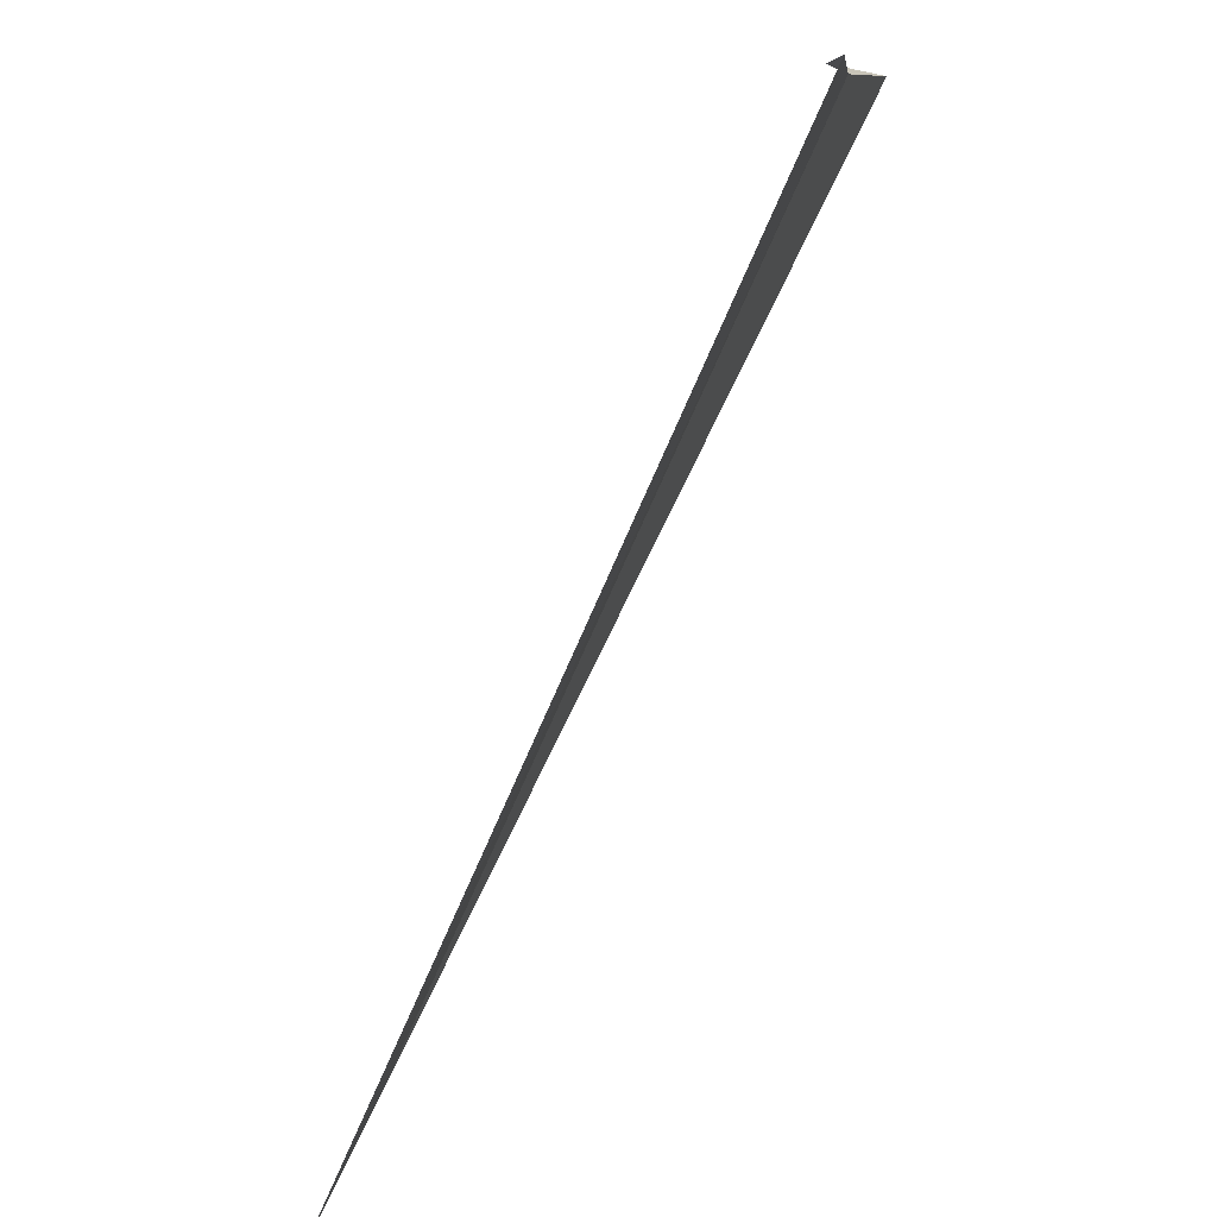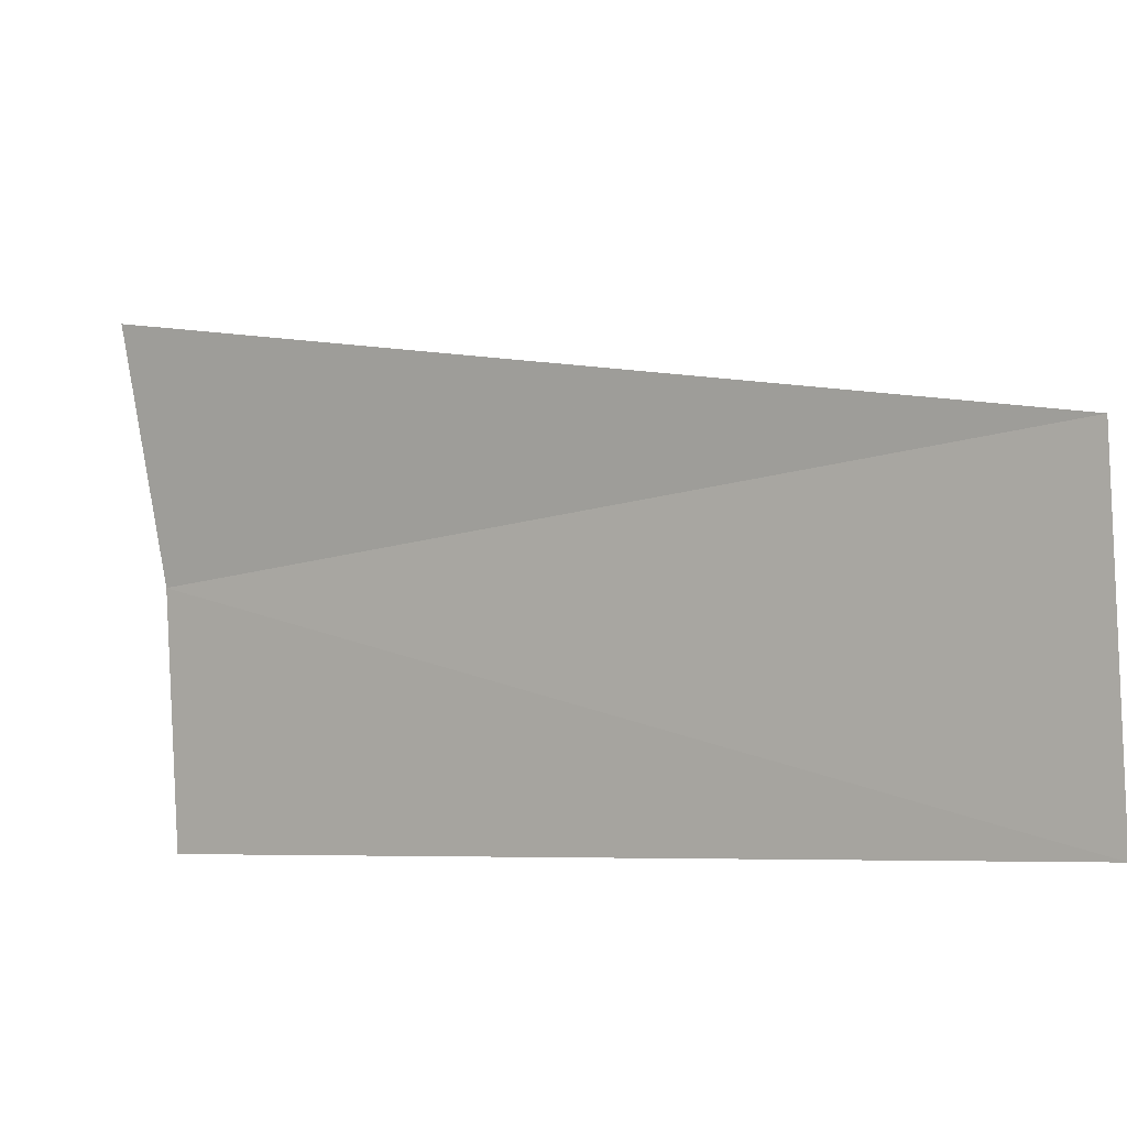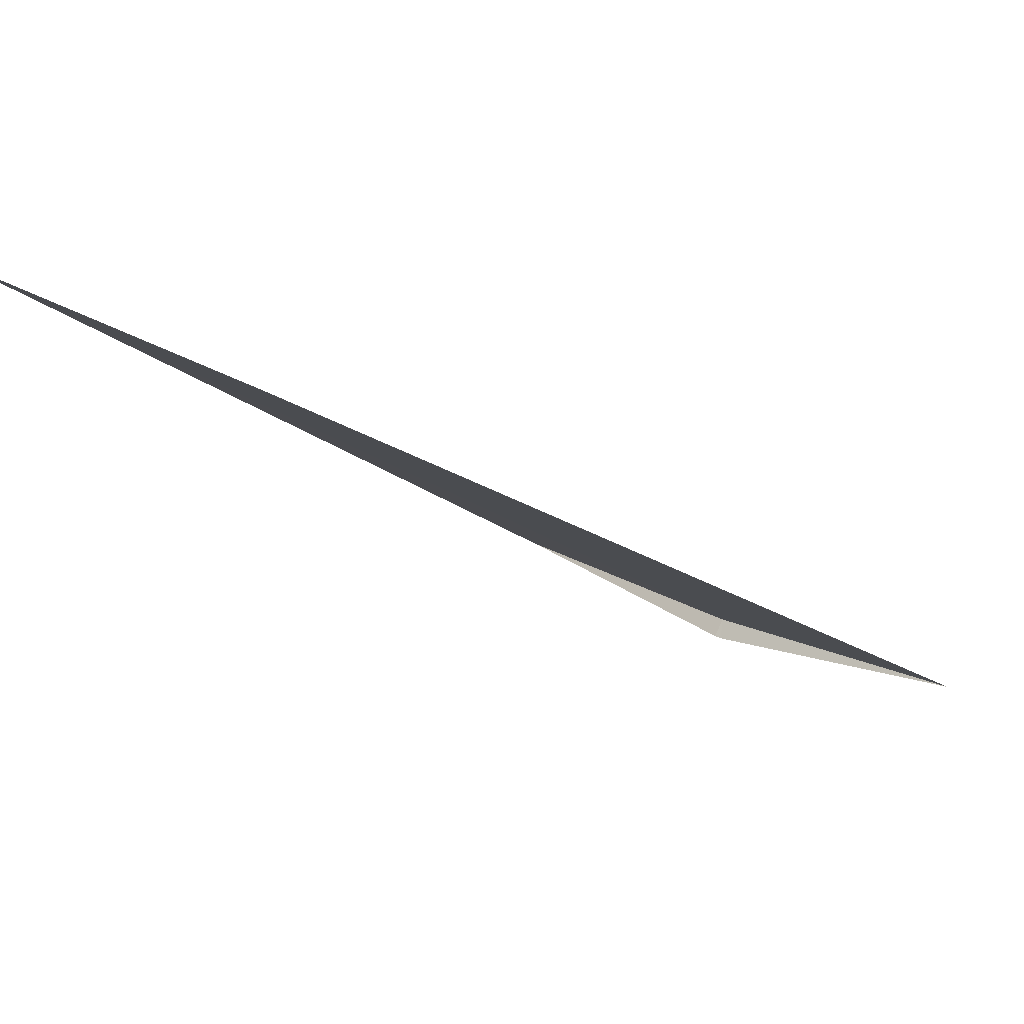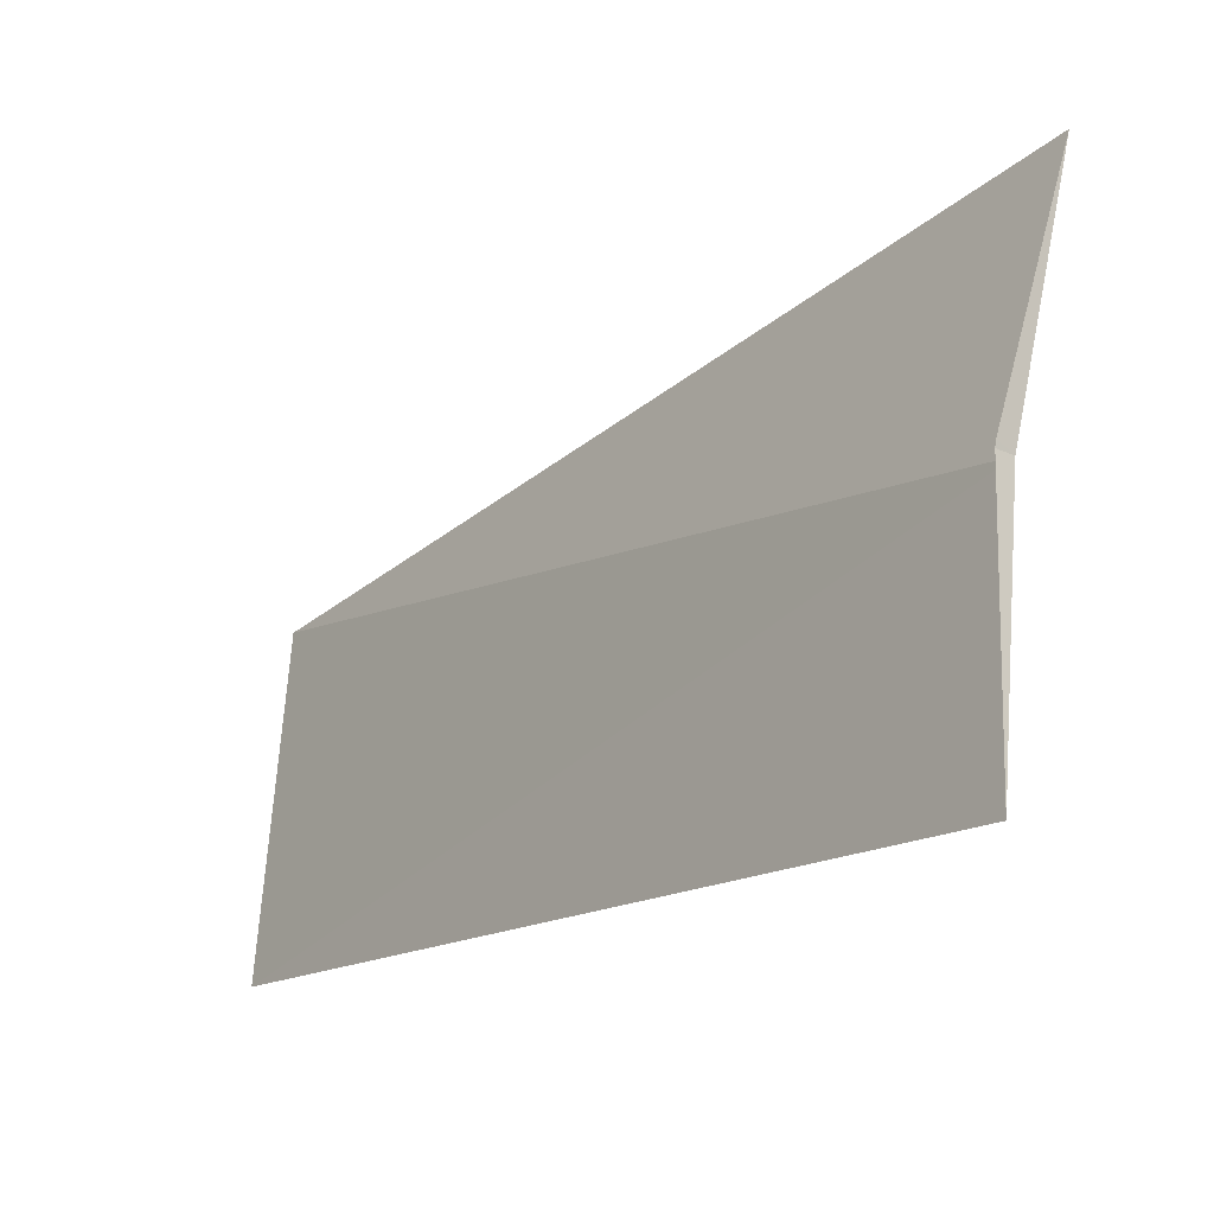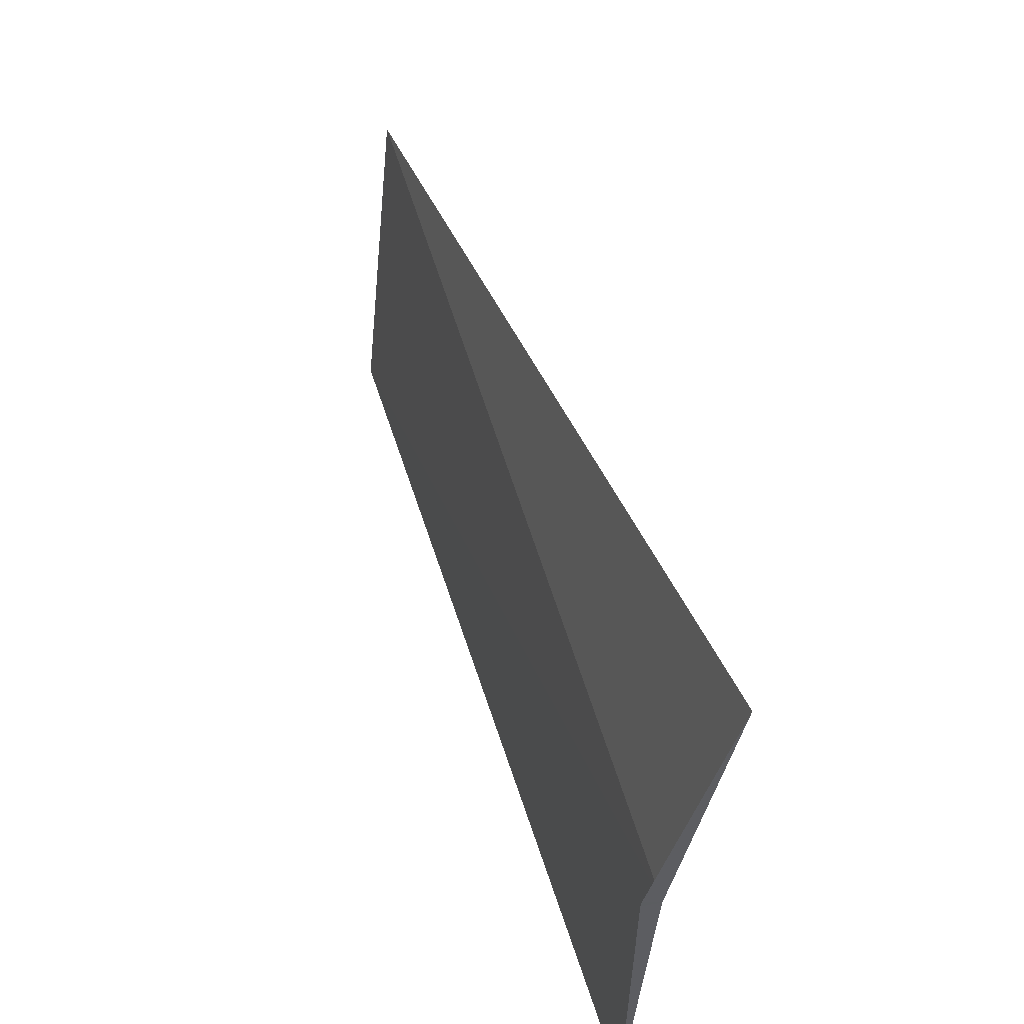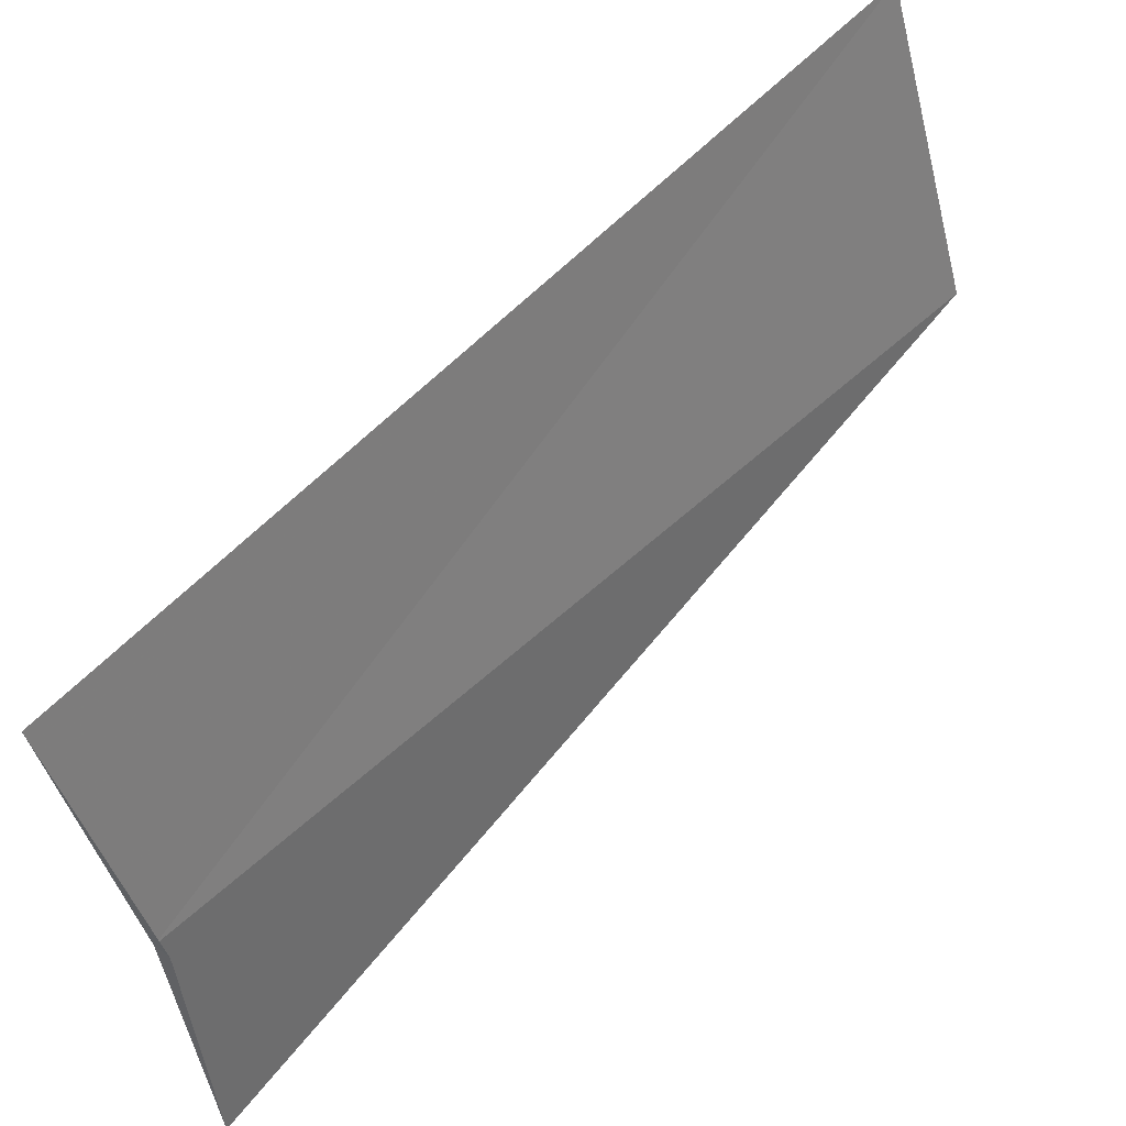
<metadata>
{"format":"obj","ext":"obj","renderer":"f3d","projection":"perspective","resolution":1024,"background":"white","views":[{"elev":-77.6,"azim":-158.9,"up":"+Y"},{"elev":-5.8,"azim":-11.7,"up":"+Y"},{"elev":37.8,"azim":133.2,"up":"+Z"},{"elev":-15.8,"azim":-172.1,"up":"+Y"},{"elev":46.7,"azim":-150.8,"up":"+Y"},{"elev":-49.9,"azim":17.9,"up":"+Z"}]}
</metadata>
<code>
v 2.976 0.376 5.04
v 3 0 5
v 4 0 6
v 2.996 0.3785 5.02
v 3.968 0.5013 6.04
v 2.906 0.7461 5.08
v 2.995 0.3886 5.02
f 1 3 2
f 1 5 3
f 1 6 5
f 1 4 7
f 1 2 4
f 1 7 6

</code>
